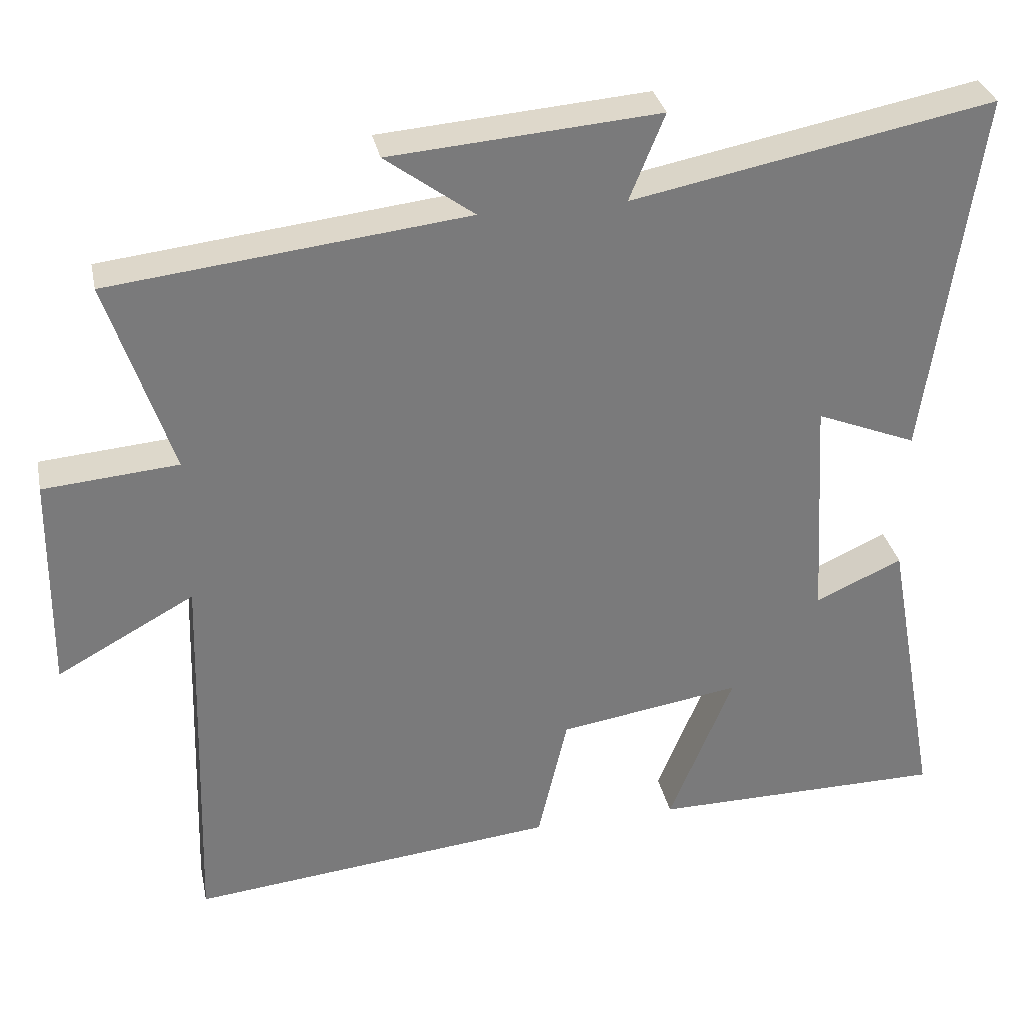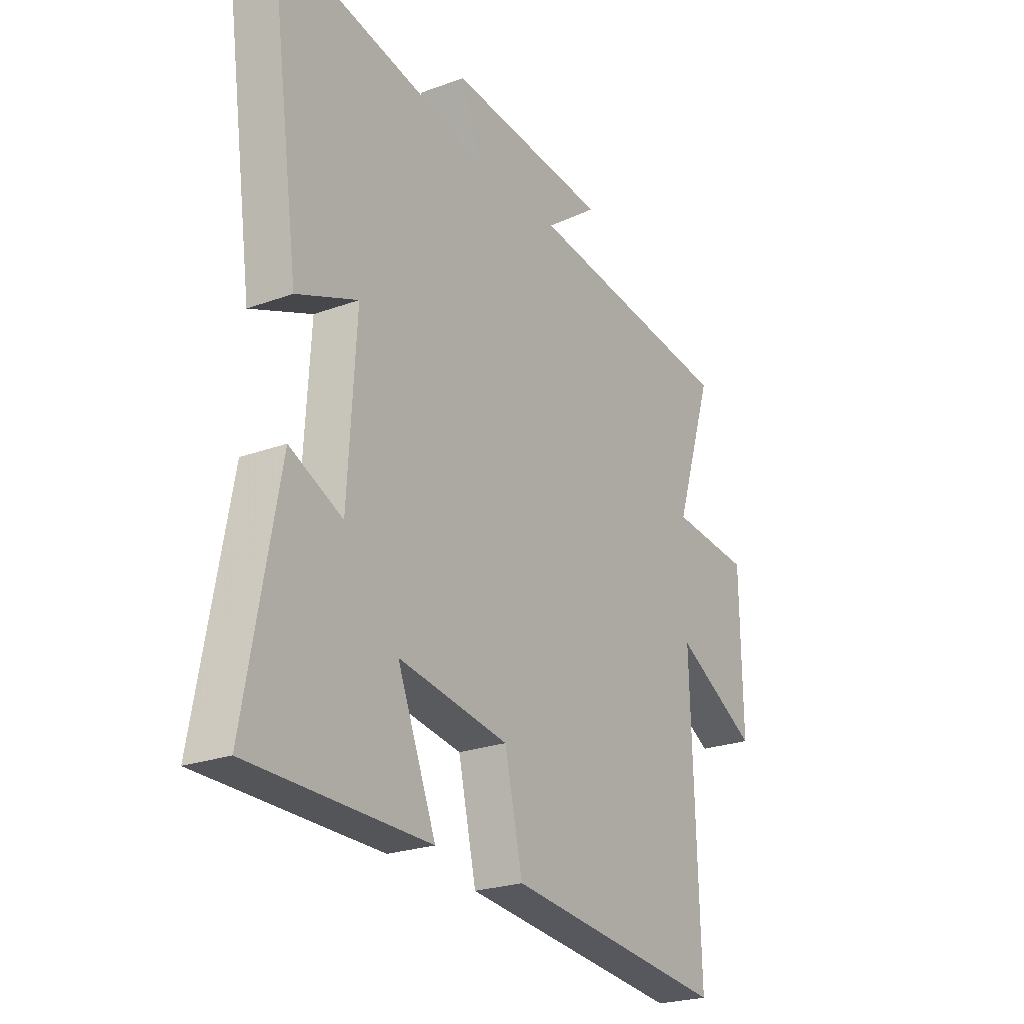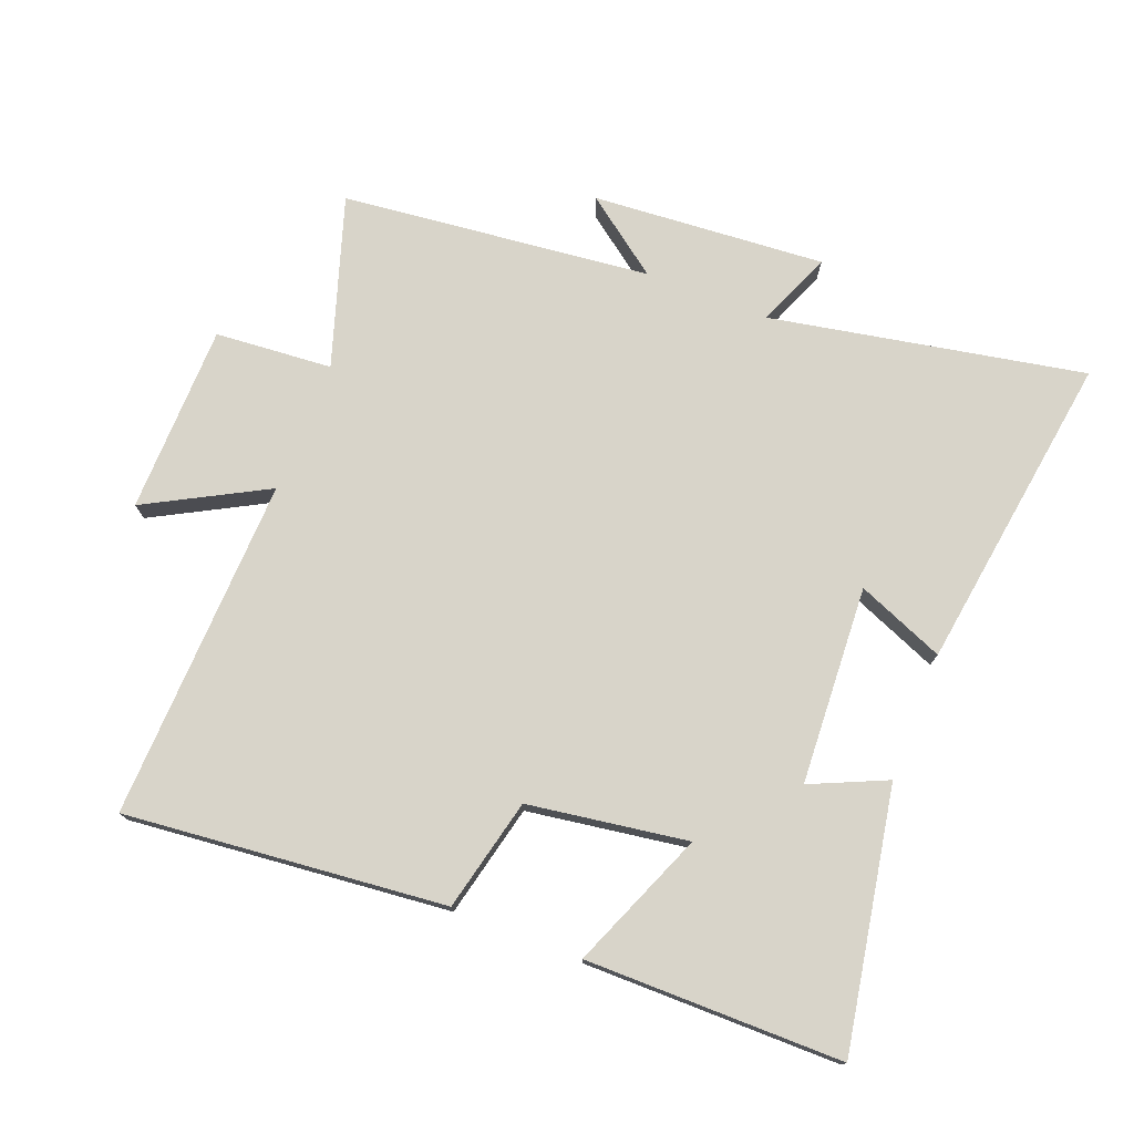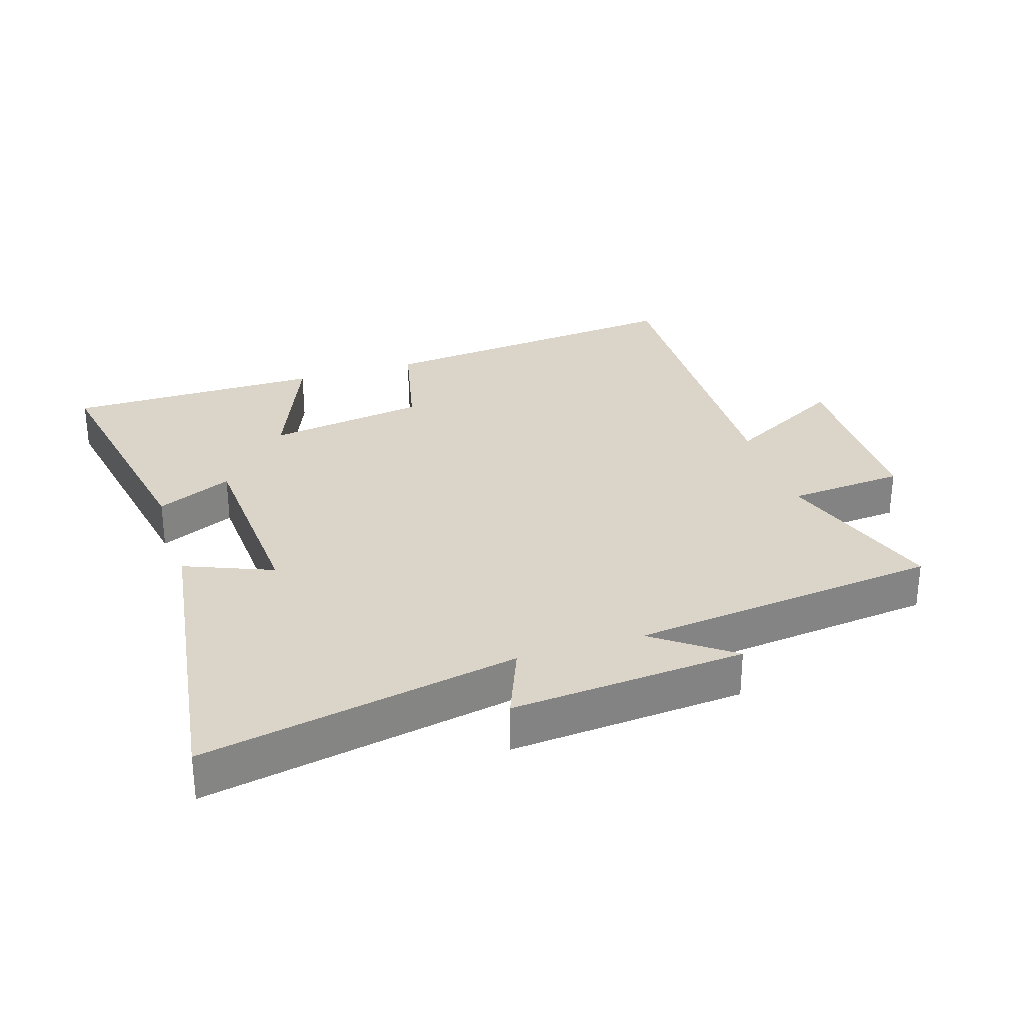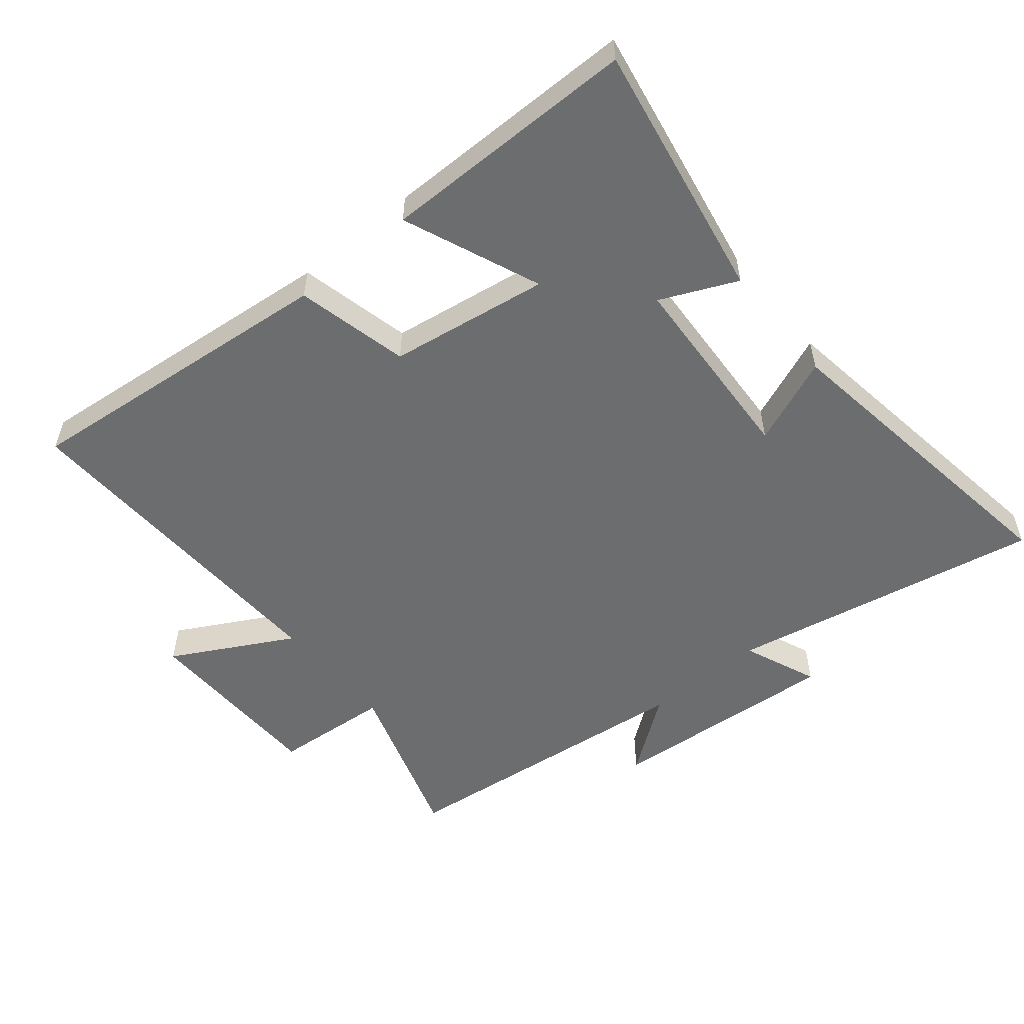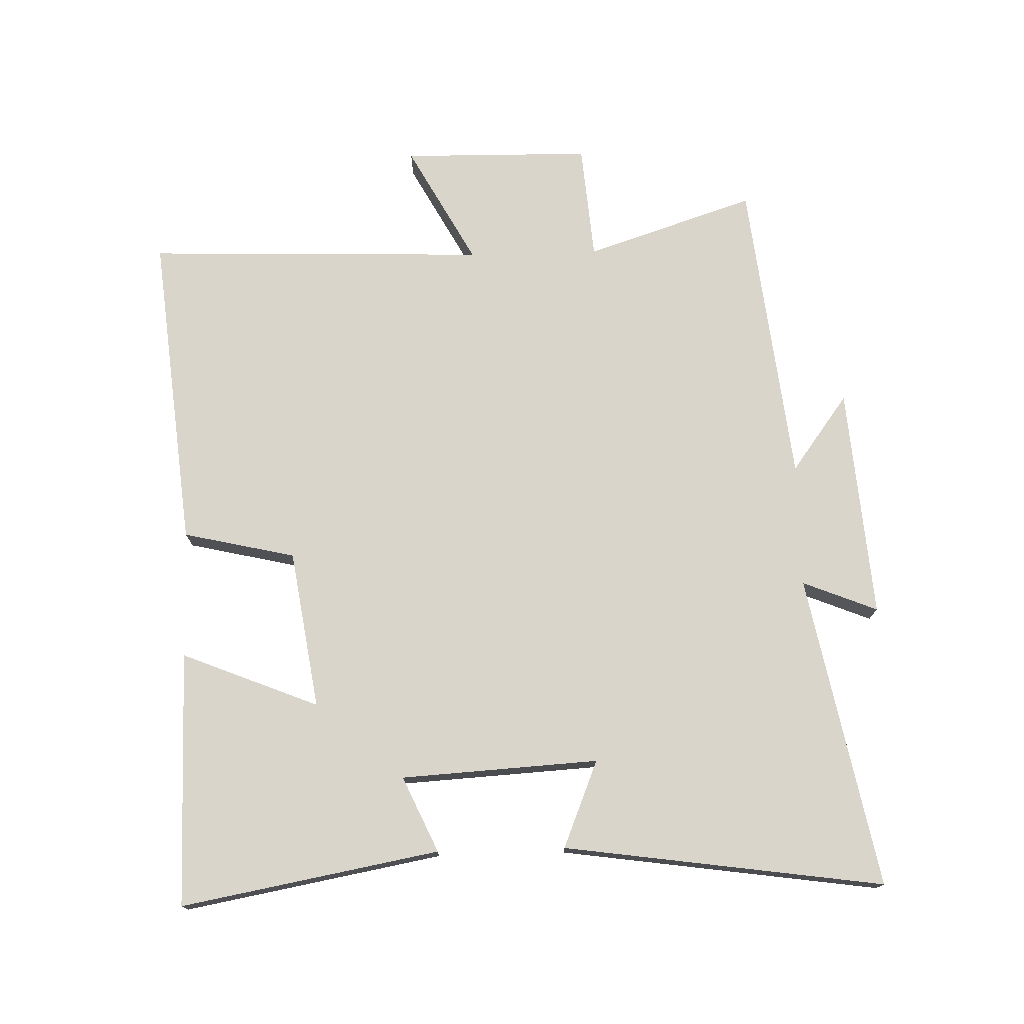
<metadata>
{"format":"obj","ext":"obj","renderer":"f3d","projection":"perspective","resolution":1024,"background":"white","views":[{"elev":32.3,"azim":168.2,"up":"+Z"},{"elev":-23.9,"azim":-58.5,"up":"+Z"},{"elev":75.3,"azim":-158.5,"up":"+Y"},{"elev":29.4,"azim":-17.7,"up":"+Y"},{"elev":-53.9,"azim":-140.3,"up":"+Y"},{"elev":74.7,"azim":-91.6,"up":"+Y"}]}
</metadata>
<code>
v 0.517 0.07 -0.551
v 0.023 0.07 -0.5
v -0.017 0.07 -0.326
v -0.263 0.07 -0.288
v -0.177 0.07 -0.5
v -0.573 0.07 -0.498
v -0.5 0.07 -0.099
v -0.383 0.07 -0.152
v -0.365 0.07 0.154
v -0.5 0.07 0.099
v -0.57 0.07 0.594
v -0.086 0.07 0.5
v -0.133 0.07 0.616
v 0.227 0.07 0.588
v 0.108 0.07 0.5
v 0.586 0.07 0.446
v 0.5 0.07 0.184
v 0.681 0.07 0.169
v 0.685 0.07 -0.123
v 0.5 0.07 -0.022
v 0.517 0 -0.551
v 0.023 0 -0.5
v -0.017 0 -0.326
v -0.263 0 -0.288
v -0.177 0 -0.5
v -0.573 0 -0.498
v -0.5 0 -0.099
v -0.383 0 -0.152
v -0.365 0 0.154
v -0.5 0 0.099
v -0.57 0 0.594
v -0.086 0 0.5
v -0.133 0 0.616
v 0.227 0 0.588
v 0.108 0 0.5
v 0.586 0 0.446
v 0.5 0 0.184
v 0.681 0 0.169
v 0.685 0 -0.123
v 0.5 0 -0.022
f 17 18 19 20
f 15 16 17
f 15 17 20
f 12 13 14 15
f 12 15 20 1
f 9 10 11 12
f 8 9 12 1
f 4 5 6 7
f 3 4 7 8
f 1 2 3
f 1 3 8
f 40 39 38 37
f 37 36 35
f 40 37 35
f 35 34 33 32
f 21 40 35 32
f 32 31 30 29
f 21 32 29 28
f 27 26 25 24
f 28 27 24 23
f 23 22 21
f 28 23 21
f 1 21 22 2
f 2 22 23 3
f 3 23 24 4
f 4 24 25 5
f 5 25 26 6
f 6 26 27 7
f 7 27 28 8
f 8 28 29 9
f 9 29 30 10
f 10 30 31 11
f 11 31 32 12
f 12 32 33 13
f 13 33 34 14
f 14 34 35 15
f 15 35 36 16
f 16 36 37 17
f 17 37 38 18
f 18 38 39 19
f 19 39 40 20
f 20 40 21 1

</code>
